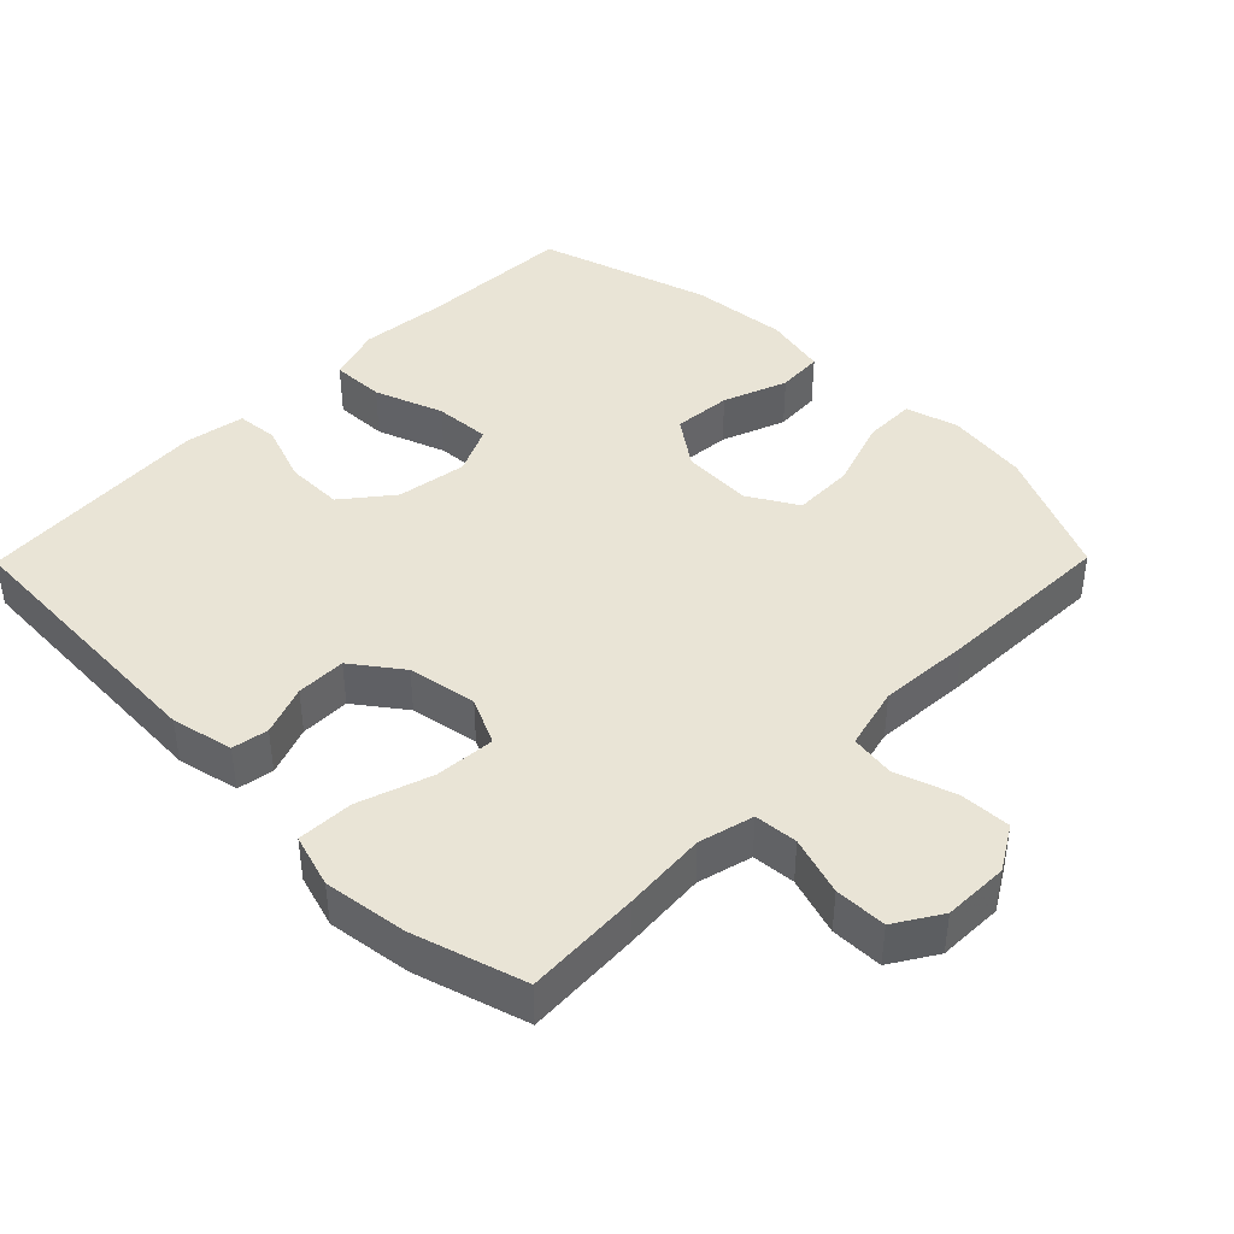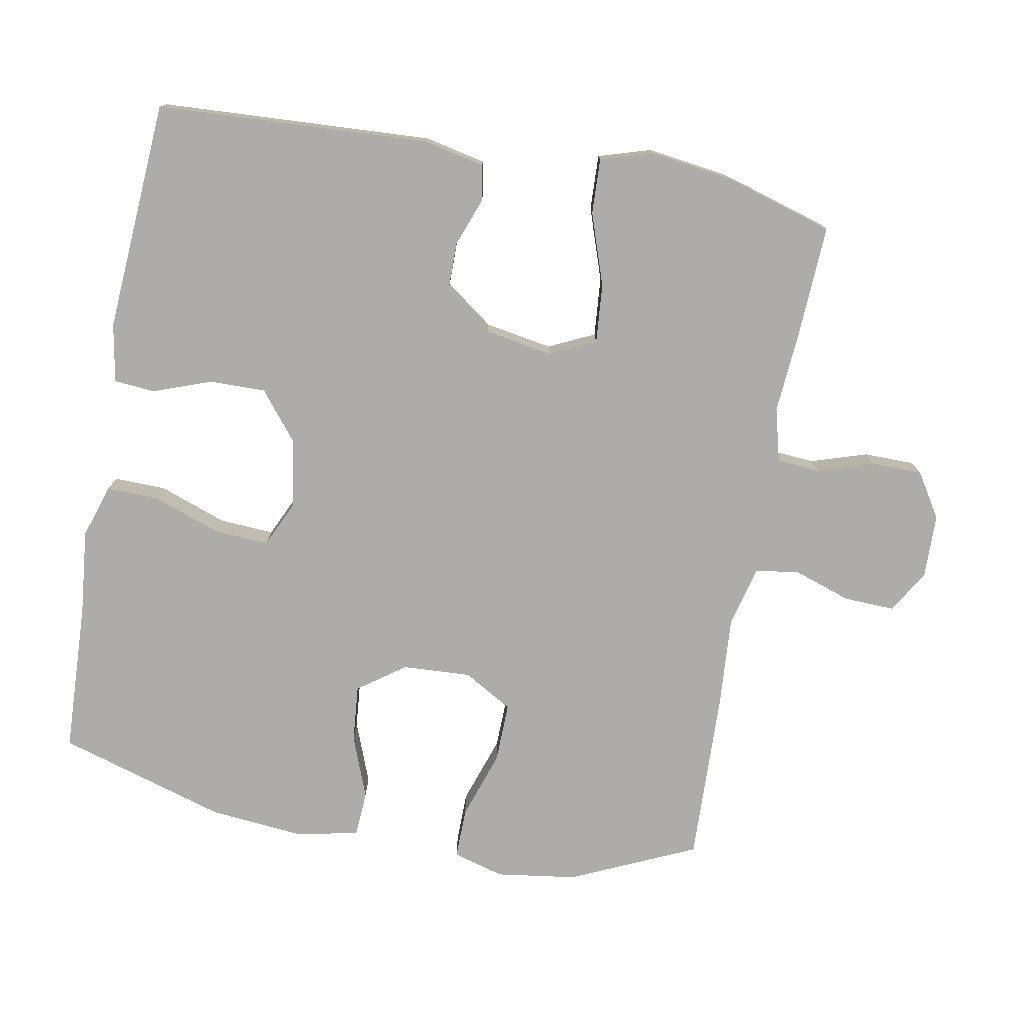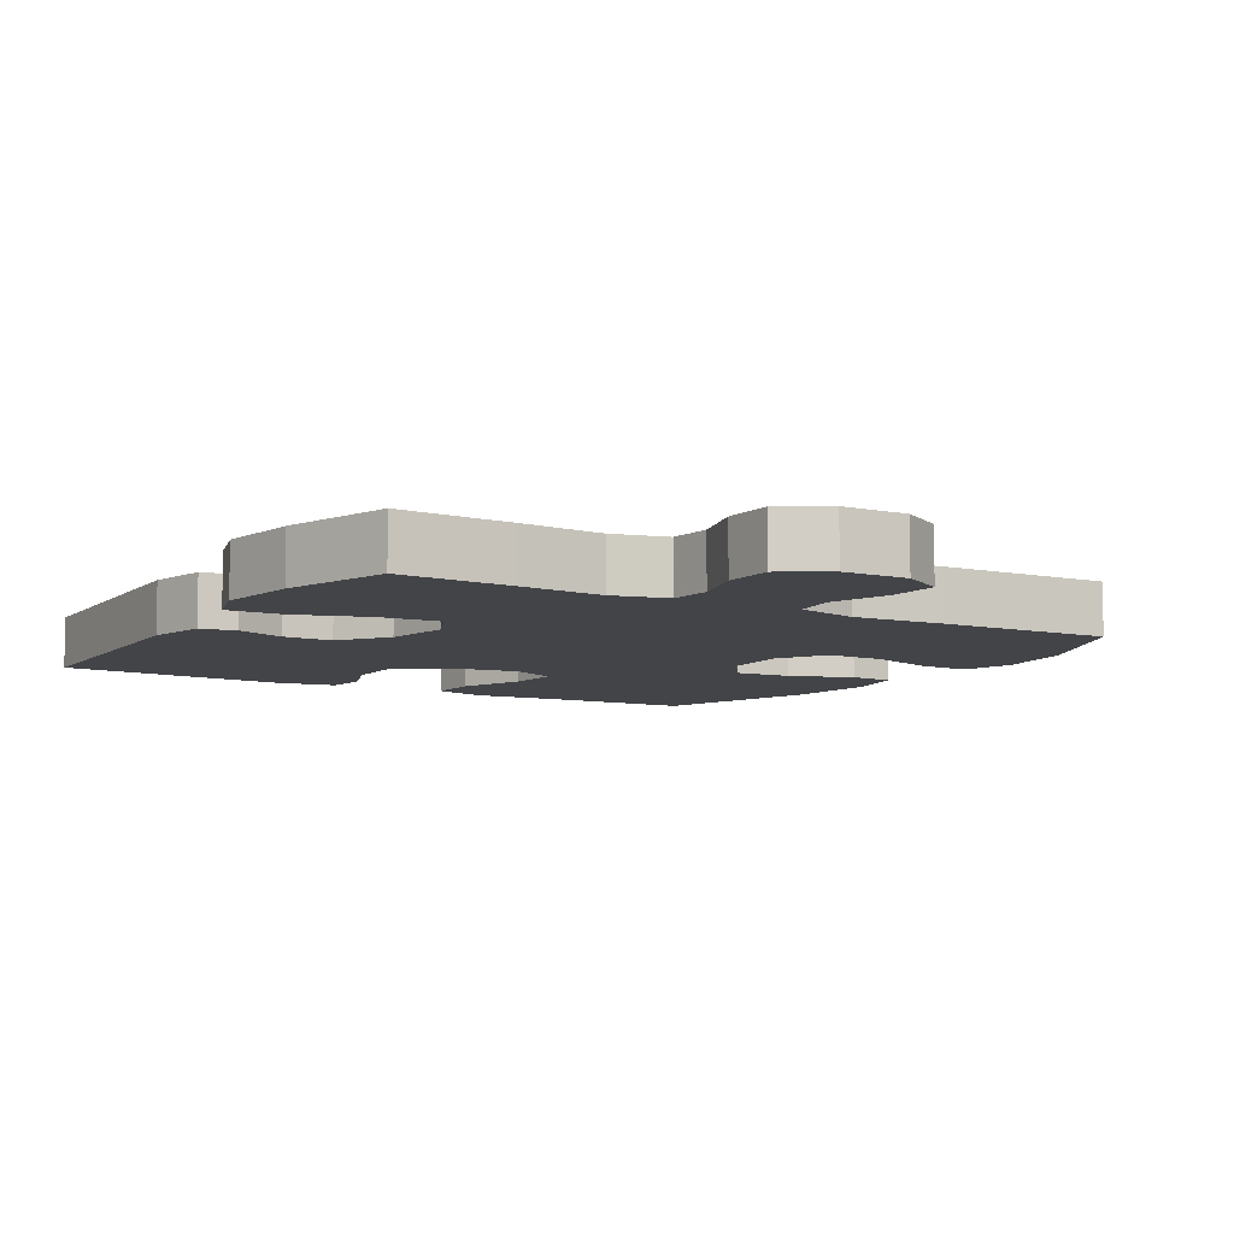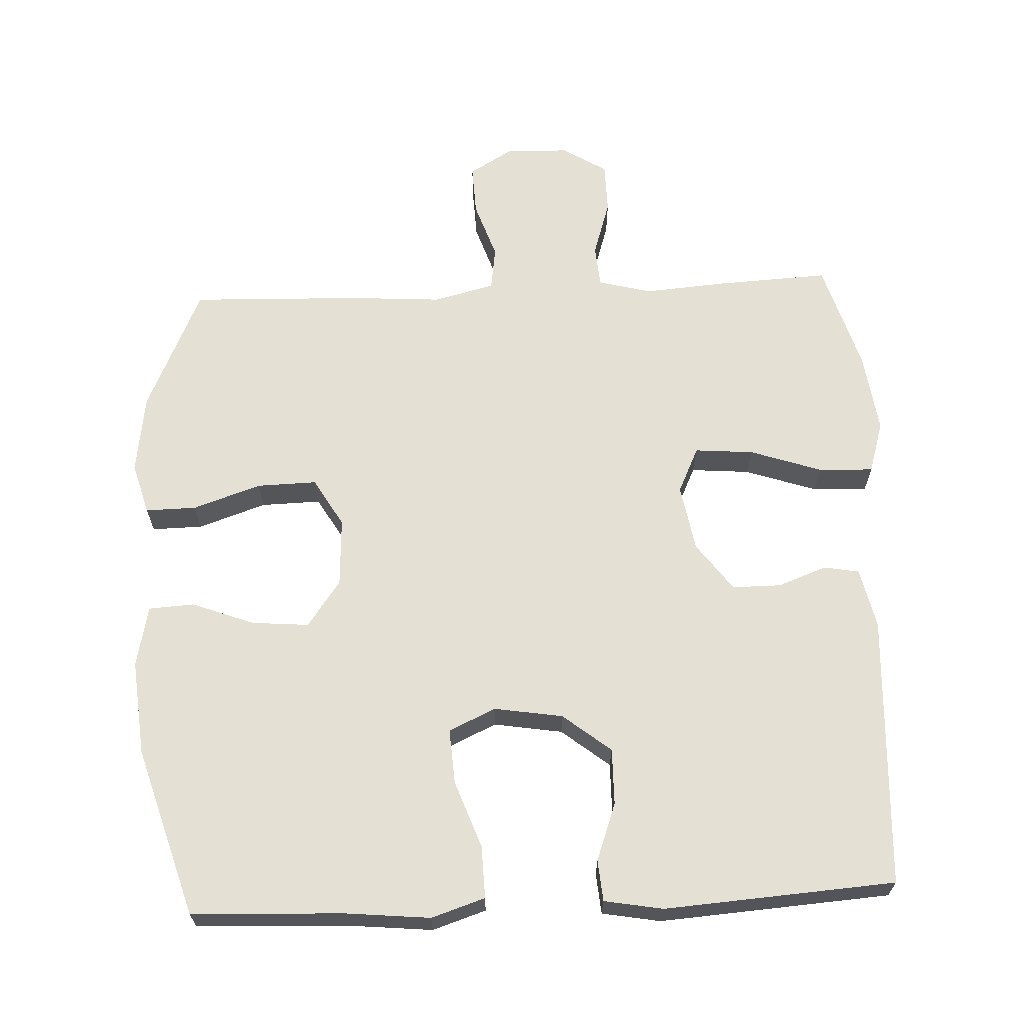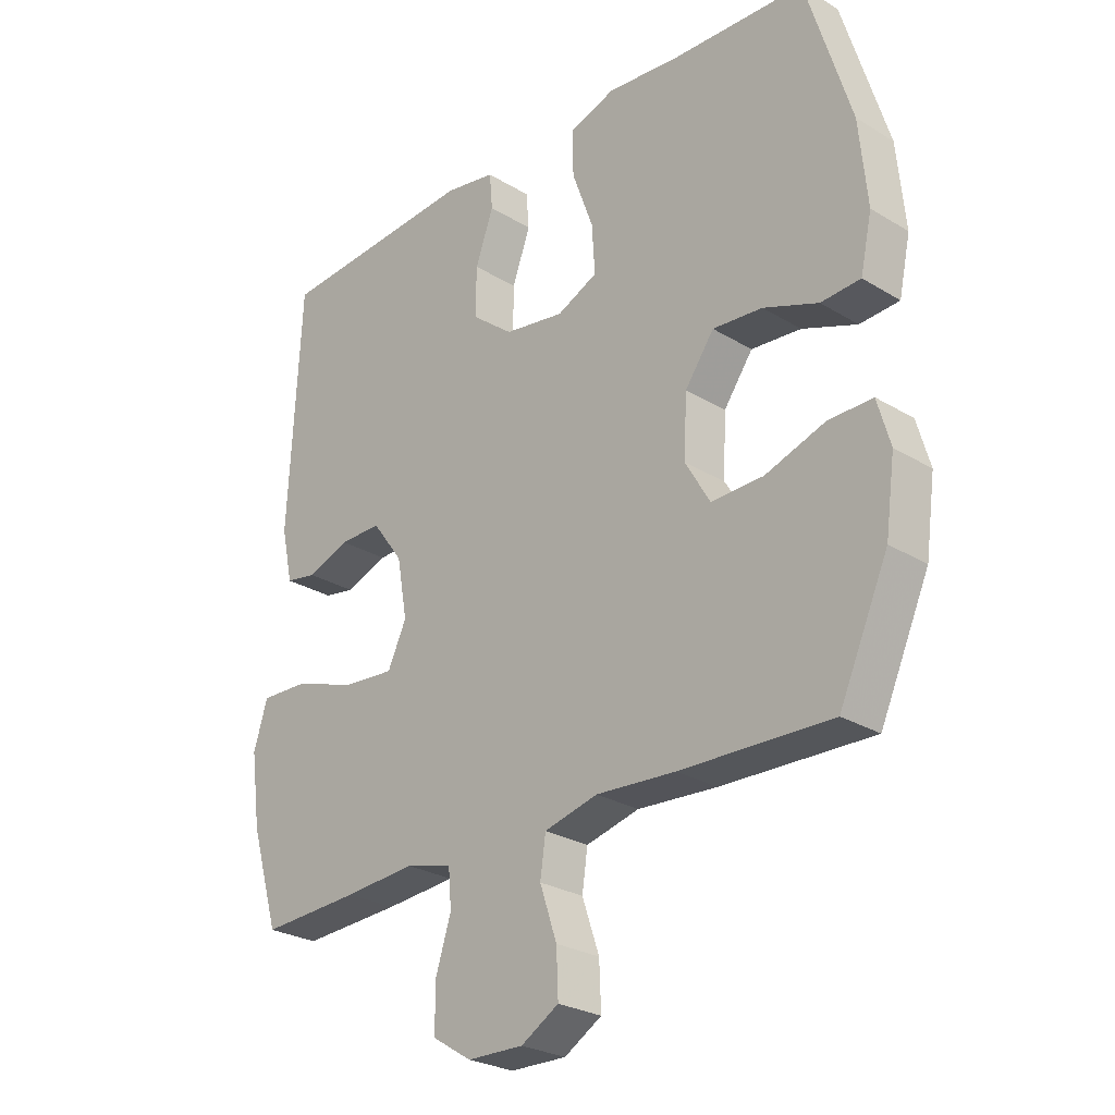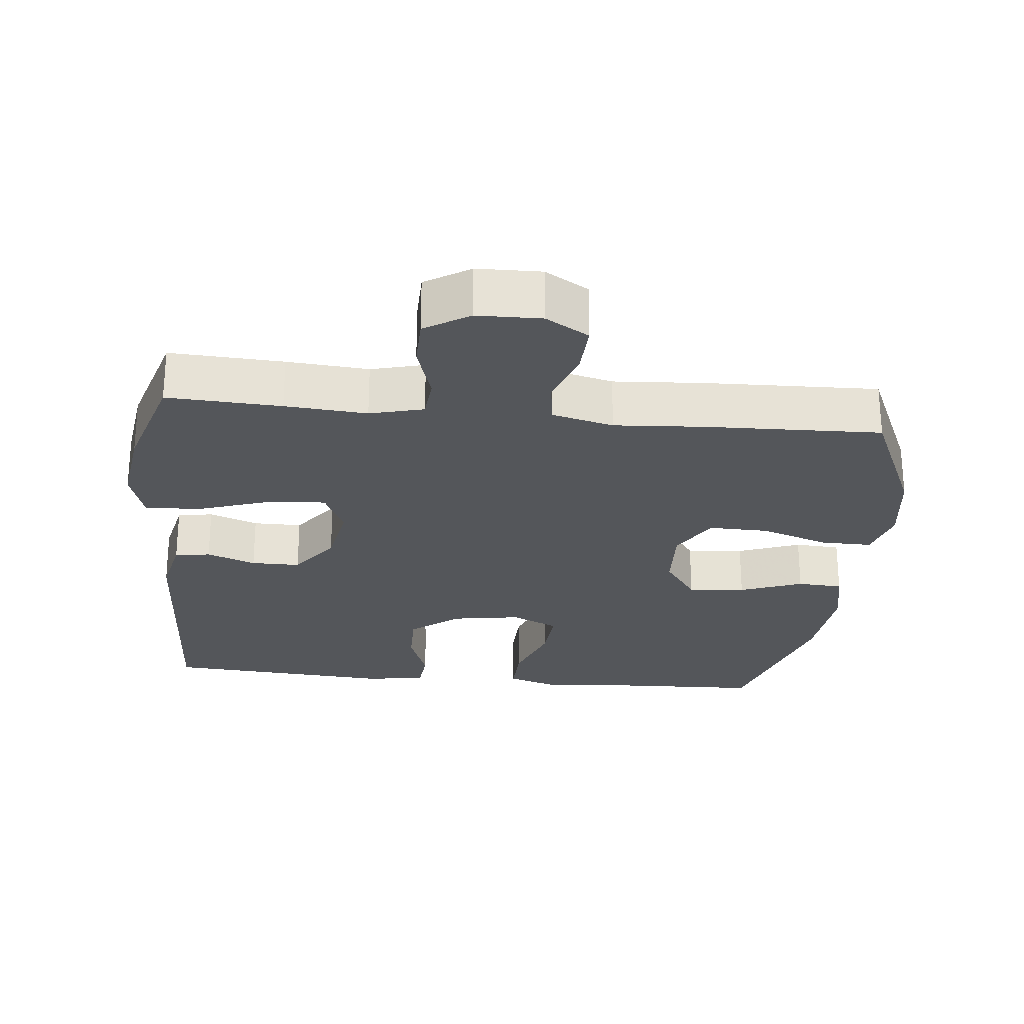
<metadata>
{"format":"obj","ext":"obj","renderer":"f3d","projection":"perspective","resolution":1024,"background":"white","views":[{"elev":42.4,"azim":134.6,"up":"+Y"},{"elev":-76.6,"azim":79.7,"up":"+Y"},{"elev":-7.8,"azim":148.6,"up":"+Y"},{"elev":65.2,"azim":-2.6,"up":"+Y"},{"elev":-26.6,"azim":-133.5,"up":"+Z"},{"elev":-25.7,"azim":174.1,"up":"+Y"}]}
</metadata>
<code>
v 0.5 0.07 0.5
v 0.52 0.07 0.107
v 0.501 0.07 0.02
v 0.45 0.07 0.011
v 0.38 0.07 0.037
v 0.31 0.07 0.037
v 0.259 0.07 -0.032
v 0.242 0.07 -0.129
v 0.273 0.07 -0.195
v 0.358 0.07 -0.188
v 0.461 0.07 -0.153
v 0.54 0.07 -0.15
v 0.563 0.07 -0.225
v 0.547 0.07 -0.343
v 0.5 0.07 -0.5
v 0.337 0.07 -0.492
v 0.22 0.07 -0.483
v 0.143 0.07 -0.503
v 0.138 0.07 -0.564
v 0.164 0.07 -0.646
v 0.163 0.07 -0.719
v 0.099 0.07 -0.759
v 0.007 0.07 -0.761
v -0.055 0.07 -0.724
v -0.052 0.07 -0.651
v -0.024 0.07 -0.568
v -0.033 0.07 -0.505
v -0.121 0.07 -0.483
v -0.252 0.07 -0.492
v -0.5 0.07 -0.5
v -0.581 0.07 -0.32
v -0.597 0.07 -0.205
v -0.576 0.07 -0.131
v -0.503 0.07 -0.132
v -0.405 0.07 -0.165
v -0.319 0.07 -0.167
v -0.278 0.07 -0.097
v -0.283 0.07 0.002
v -0.331 0.07 0.069
v -0.413 0.07 0.062
v -0.503 0.07 0.028
v -0.568 0.07 0.032
v -0.587 0.07 0.12
v -0.574 0.07 0.257
v -0.5 0.07 0.5
v -0.282 0.07 0.509
v -0.16 0.07 0.521
v -0.083 0.07 0.496
v -0.085 0.07 0.421
v -0.12 0.07 0.324
v -0.125 0.07 0.245
v -0.058 0.07 0.214
v 0.041 0.07 0.23
v 0.11 0.07 0.285
v 0.109 0.07 0.366
v 0.079 0.07 0.449
v 0.084 0.07 0.508
v 0.168 0.07 0.523
v 0.5 0 0.5
v 0.52 0 0.107
v 0.501 0 0.02
v 0.45 0 0.011
v 0.38 0 0.037
v 0.31 0 0.037
v 0.259 0 -0.032
v 0.242 0 -0.129
v 0.273 0 -0.195
v 0.358 0 -0.188
v 0.461 0 -0.153
v 0.54 0 -0.15
v 0.563 0 -0.225
v 0.547 0 -0.343
v 0.5 0 -0.5
v 0.337 0 -0.492
v 0.22 0 -0.483
v 0.143 0 -0.503
v 0.138 0 -0.564
v 0.164 0 -0.646
v 0.163 0 -0.719
v 0.099 0 -0.759
v 0.007 0 -0.761
v -0.055 0 -0.724
v -0.052 0 -0.651
v -0.024 0 -0.568
v -0.033 0 -0.505
v -0.121 0 -0.483
v -0.252 0 -0.492
v -0.5 0 -0.5
v -0.581 0 -0.32
v -0.597 0 -0.205
v -0.576 0 -0.131
v -0.503 0 -0.132
v -0.405 0 -0.165
v -0.319 0 -0.167
v -0.278 0 -0.097
v -0.283 0 0.002
v -0.331 0 0.069
v -0.413 0 0.062
v -0.503 0 0.028
v -0.568 0 0.032
v -0.587 0 0.12
v -0.574 0 0.257
v -0.5 0 0.5
v -0.282 0 0.509
v -0.16 0 0.521
v -0.083 0 0.496
v -0.085 0 0.421
v -0.12 0 0.324
v -0.125 0 0.245
v -0.058 0 0.214
v 0.041 0 0.23
v 0.11 0 0.285
v 0.109 0 0.366
v 0.079 0 0.449
v 0.084 0 0.508
v 0.168 0 0.523
f 3 4 5
f 2 3 5
f 1 2 5
f 58 1 5
f 57 58 5
f 56 57 5
f 55 56 5
f 54 55 5 6
f 53 54 6 7
f 52 53 7 8
f 51 52 8 9
f 48 49 50
f 47 48 50
f 46 47 50
f 46 50 51
f 45 46 51
f 44 45 51
f 43 44 51
f 42 43 51
f 41 42 51
f 40 41 51
f 39 40 51
f 38 39 51 9
f 33 34 35
f 32 33 35
f 31 32 35
f 30 31 35
f 29 30 35
f 28 29 35
f 27 28 35 36
f 24 25 26
f 23 24 26
f 22 23 26
f 21 22 26
f 20 21 26
f 19 20 26
f 18 19 26 27
f 27 36 37
f 18 27 37
f 17 18 37
f 15 16 17
f 14 15 17
f 13 14 17
f 12 13 17
f 11 12 17
f 10 11 17
f 17 37 38 9
f 9 10 17
f 63 62 61
f 63 61 60
f 63 60 59
f 63 59 116
f 63 116 115
f 63 115 114
f 63 114 113
f 64 63 113 112
f 65 64 112 111
f 66 65 111 110
f 67 66 110 109
f 108 107 106
f 108 106 105
f 108 105 104
f 109 108 104
f 109 104 103
f 109 103 102
f 109 102 101
f 109 101 100
f 109 100 99
f 109 99 98
f 109 98 97
f 67 109 97 96
f 93 92 91
f 93 91 90
f 93 90 89
f 93 89 88
f 93 88 87
f 93 87 86
f 94 93 86 85
f 84 83 82
f 84 82 81
f 84 81 80
f 84 80 79
f 84 79 78
f 84 78 77
f 85 84 77 76
f 95 94 85
f 95 85 76
f 95 76 75
f 75 74 73
f 75 73 72
f 75 72 71
f 75 71 70
f 75 70 69
f 75 69 68
f 67 96 95 75
f 75 68 67
f 1 59 60 2
f 2 60 61 3
f 3 61 62 4
f 4 62 63 5
f 5 63 64 6
f 6 64 65 7
f 7 65 66 8
f 8 66 67 9
f 9 67 68 10
f 10 68 69 11
f 11 69 70 12
f 12 70 71 13
f 13 71 72 14
f 14 72 73 15
f 15 73 74 16
f 16 74 75 17
f 17 75 76 18
f 18 76 77 19
f 19 77 78 20
f 20 78 79 21
f 21 79 80 22
f 22 80 81 23
f 23 81 82 24
f 24 82 83 25
f 25 83 84 26
f 26 84 85 27
f 27 85 86 28
f 28 86 87 29
f 29 87 88 30
f 30 88 89 31
f 31 89 90 32
f 32 90 91 33
f 33 91 92 34
f 34 92 93 35
f 35 93 94 36
f 36 94 95 37
f 37 95 96 38
f 38 96 97 39
f 39 97 98 40
f 40 98 99 41
f 41 99 100 42
f 42 100 101 43
f 43 101 102 44
f 44 102 103 45
f 45 103 104 46
f 46 104 105 47
f 47 105 106 48
f 48 106 107 49
f 49 107 108 50
f 50 108 109 51
f 51 109 110 52
f 52 110 111 53
f 53 111 112 54
f 54 112 113 55
f 55 113 114 56
f 56 114 115 57
f 57 115 116 58
f 58 116 59 1

</code>
